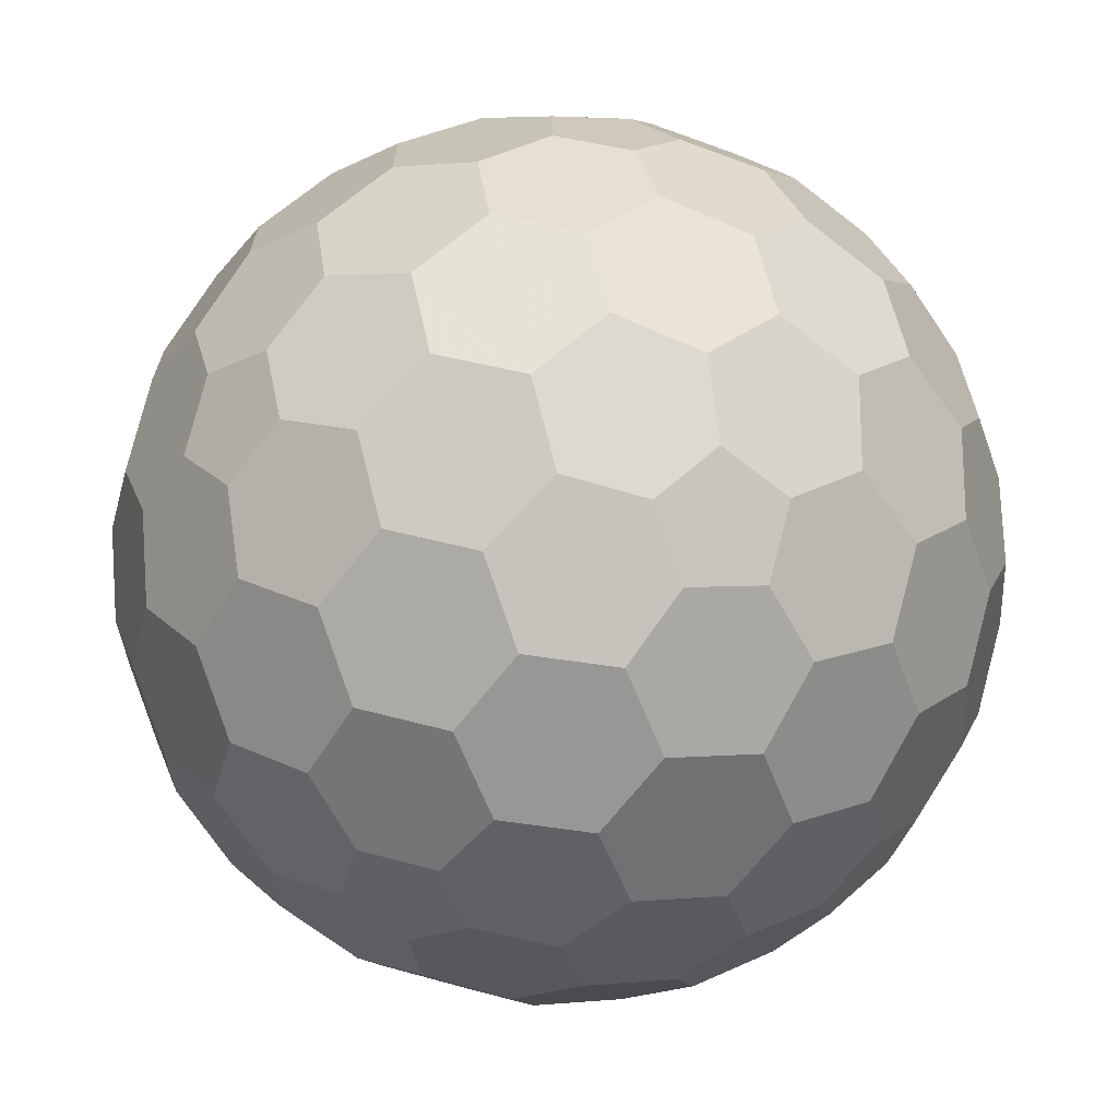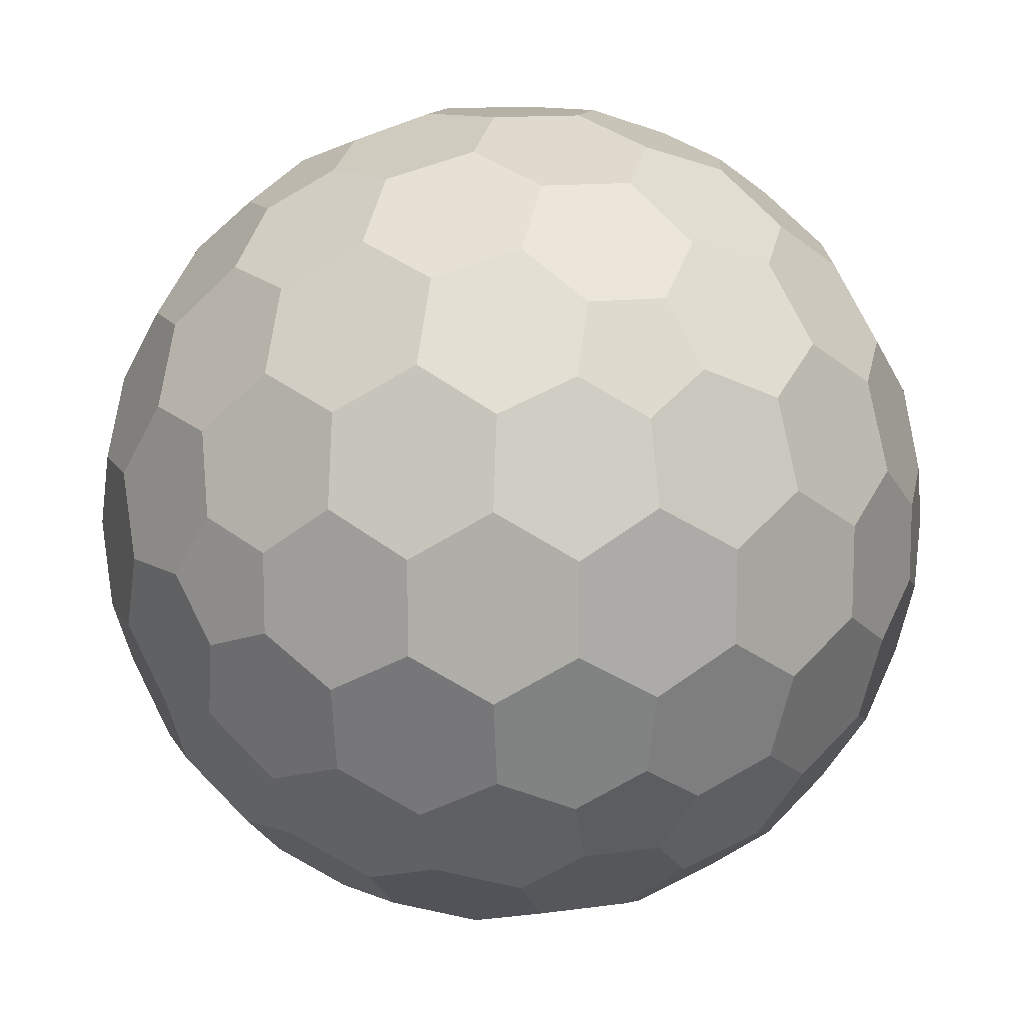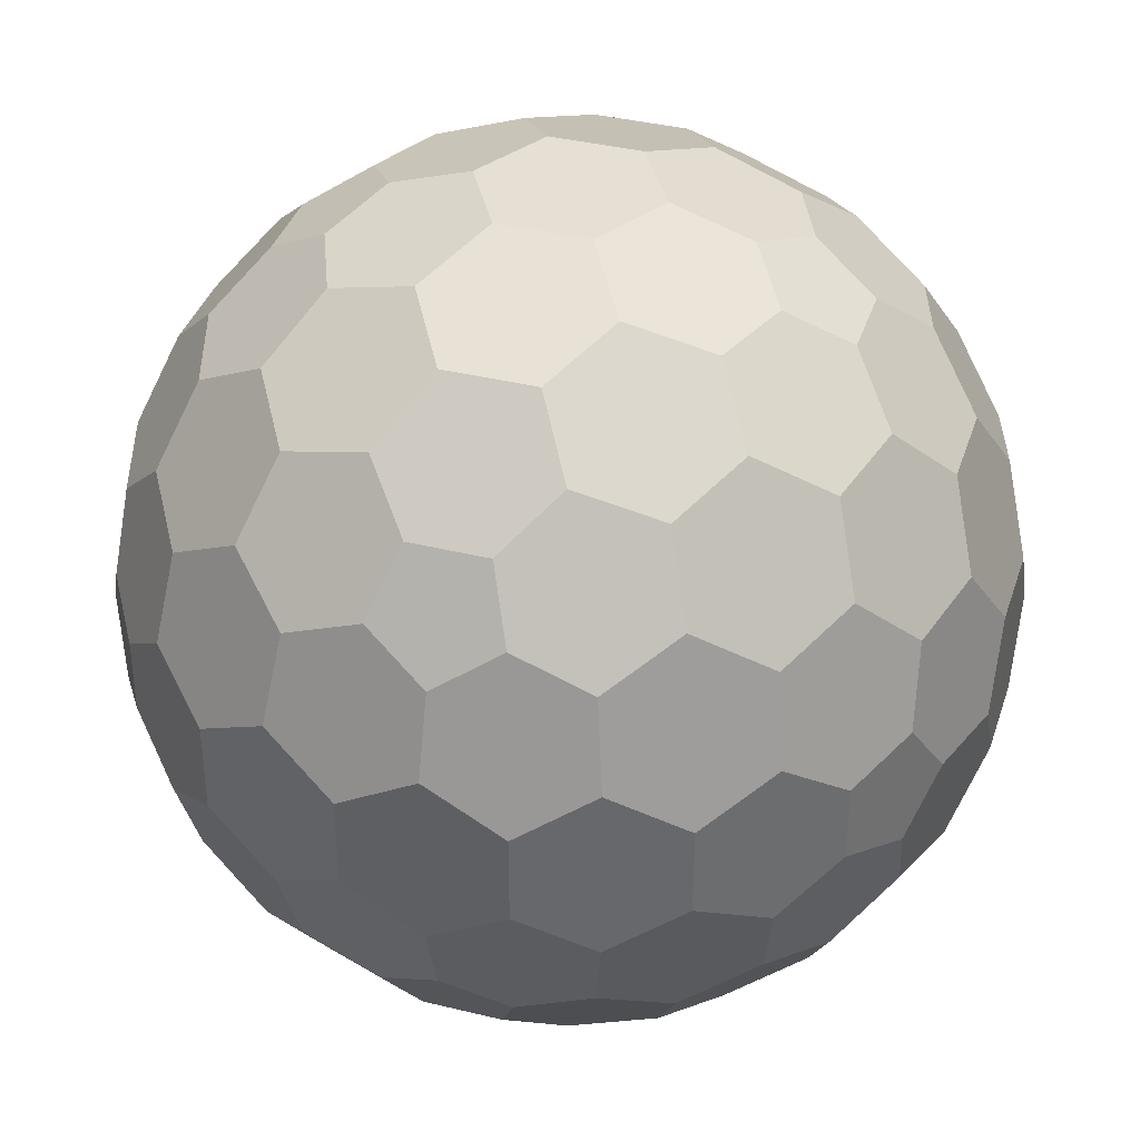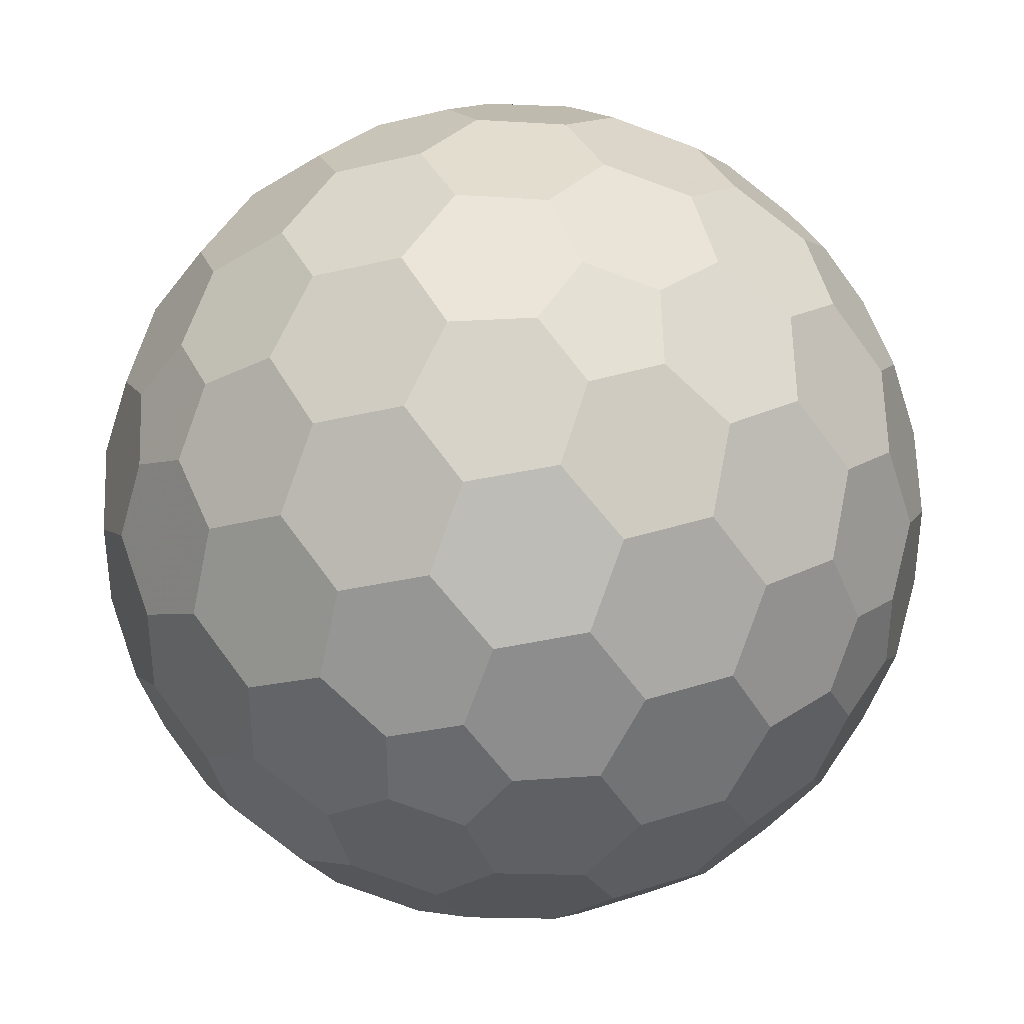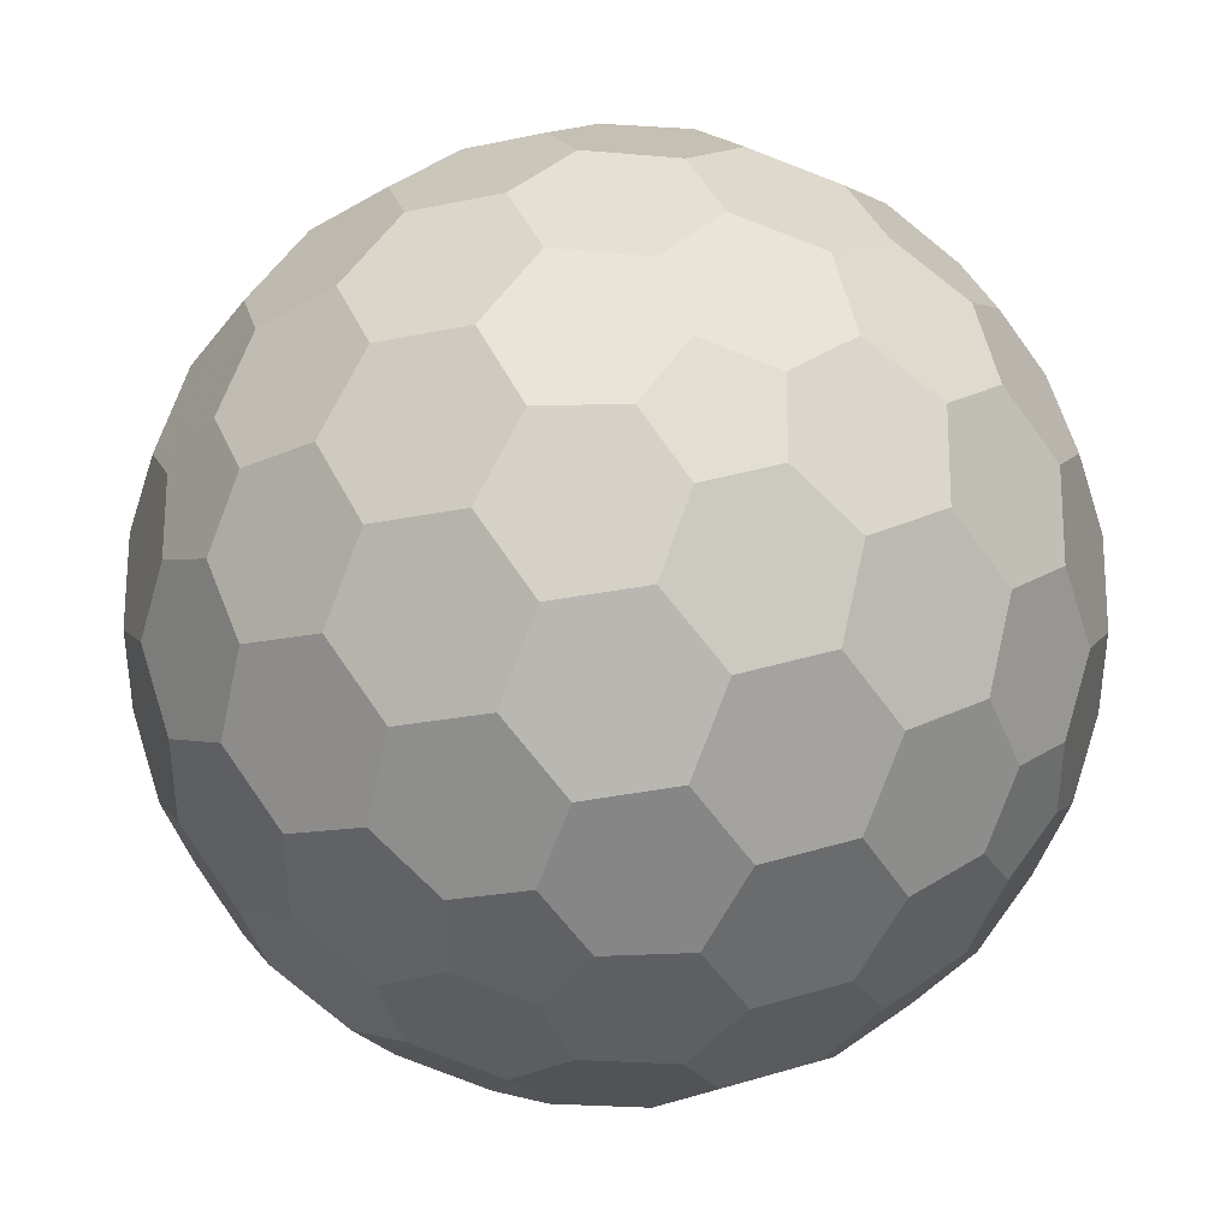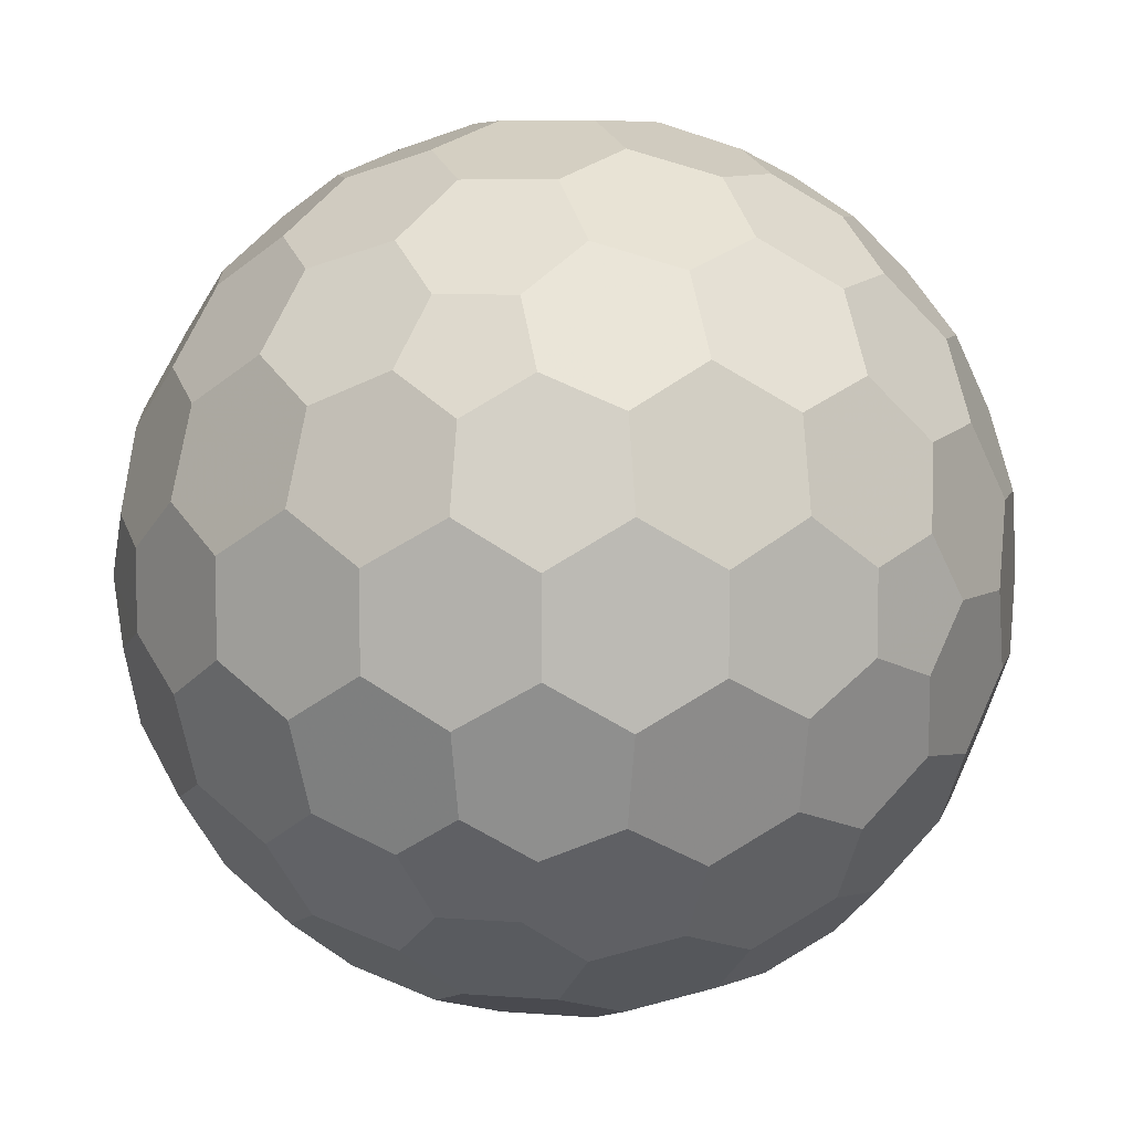
<metadata>
{"format":"obj","ext":"obj","renderer":"f3d","projection":"perspective","resolution":1024,"background":"white","views":[{"elev":-68.3,"azim":52.0,"up":"+Z"},{"elev":12.1,"azim":71.4,"up":"+Y"},{"elev":37.9,"azim":107.3,"up":"+Y"},{"elev":35.6,"azim":-23.0,"up":"+Y"},{"elev":38.0,"azim":-20.7,"up":"+Y"},{"elev":6.8,"azim":13.1,"up":"+Z"}]}
</metadata>
<code>
v 0.2081 0 -0.9835
v -0.2081 0 0.9835
v -0.2081 0 -0.9835
v 0.9835 0.2081 0
v 0.9835 -0.2081 0
v -0.9835 0.2081 0
v -0.9835 -0.2081 0
v 0 0.9835 0.2081
v 0 0.9835 -0.2081
v 0 -0.9835 0.2081
v 0 -0.9835 -0.2081
v 0.1051 0.1808 0.9835
v 0.1051 0.1808 -0.9835
v 0.1051 -0.1808 0.9835
v 0.1051 -0.1808 -0.9835
v -0.1051 0.1808 0.9835
v -0.1051 0.1808 -0.9835
v -0.1051 -0.1808 0.9835
v -0.1051 -0.1808 -0.9835
v 0.9835 0.1051 0.1808
v 0.9835 0.1051 -0.1808
v 0.9835 -0.1051 0.1808
v 0.9835 -0.1051 -0.1808
v -0.9835 0.1051 0.1808
v -0.9835 0.1051 -0.1808
v -0.9835 -0.1051 0.1808
v -0.9835 -0.1051 -0.1808
v 0.1808 0.9835 0.1051
v 0.1808 0.9835 -0.1051
v 0.1808 -0.9835 0.1051
v 0.1808 -0.9835 -0.1051
v -0.1808 0.9835 0.1051
v -0.1808 0.9835 -0.1051
v -0.1808 -0.9835 0.1051
v -0.1808 -0.9835 -0.1051
v 0.3917 0 0.9245
v 0.3917 0 -0.9245
v -0.3917 0 0.9245
v -0.3917 0 -0.9245
v 0.9245 0.3917 0
v 0.9245 -0.3917 0
v -0.9245 0.3917 0
v -0.9245 -0.3917 0
v 0 0.9245 0.3917
v 0 0.9245 -0.3917
v 0 -0.9245 0.3917
v 0 -0.9245 -0.3917
v 0.2102 0.3509 0.9186
v 0.2102 0.3509 -0.9186
v 0.2102 -0.3509 0.9186
v 0.2102 -0.3509 -0.9186
v -0.2102 0.3509 0.9186
v -0.2102 0.3509 -0.9186
v -0.2102 -0.3509 0.9186
v -0.2102 -0.3509 -0.9186
v 0.9186 0.2102 0.3509
v 0.9186 0.2102 -0.3509
v 0.9186 -0.2102 0.3509
v 0.9186 -0.2102 -0.3509
v -0.9186 0.2102 0.3509
v -0.9186 0.2102 -0.3509
v -0.9186 -0.2102 0.3509
v -0.9186 -0.2102 -0.3509
v 0.3509 0.9186 0.2102
v 0.3509 0.9186 -0.2102
v 0.3509 -0.9186 0.2102
v 0.3509 -0.9186 -0.2102
v -0.3509 0.9186 0.2102
v -0.3509 0.9186 -0.2102
v -0.3509 -0.9186 0.2102
v -0.3509 -0.9186 -0.2102
v 0.4815 0.1454 0.869
v 0.4815 0.1454 -0.869
v 0.4815 -0.1454 0.869
v 0.4815 -0.1454 -0.869
v -0.4815 0.1454 0.869
v -0.4815 0.1454 -0.869
v -0.4815 -0.1454 0.869
v -0.4815 -0.1454 -0.869
v 0.869 0.4815 0.1454
v 0.869 0.4815 -0.1454
v 0.869 -0.4815 0.1454
v 0.869 -0.4815 -0.1454
v -0.869 0.4815 0.1454
v -0.869 0.4815 -0.1454
v -0.869 -0.4815 0.1454
v -0.869 -0.4815 -0.1454
v 0.1454 0.869 0.4815
v 0.1454 0.869 -0.4815
v 0.1454 -0.869 0.4815
v 0.1454 -0.869 -0.4815
v -0.1454 0.869 0.4815
v -0.1454 0.869 -0.4815
v -0.1454 -0.869 0.4815
v -0.1454 -0.869 -0.4815
v 0.408 0.3234 0.86
v 0.408 0.3234 -0.86
v 0.408 -0.3234 0.86
v 0.408 -0.3234 -0.86
v -0.408 0.3234 0.86
v -0.408 0.3234 -0.86
v -0.408 -0.3234 0.86
v -0.408 -0.3234 -0.86
v 0.86 0.408 0.3234
v 0.86 0.408 -0.3234
v 0.86 -0.408 0.3234
v 0.86 -0.408 -0.3234
v -0.86 0.408 0.3234
v -0.86 0.408 -0.3234
v -0.86 -0.408 0.3234
v -0.86 -0.408 -0.3234
v 0.3234 0.86 0.408
v 0.3234 0.86 -0.408
v 0.3234 -0.86 0.408
v 0.3234 -0.86 -0.408
v -0.3234 0.86 0.408
v -0.3234 0.86 -0.408
v -0.3234 -0.86 0.408
v -0.3234 -0.86 -0.408
v 0.1051 0.5209 0.8536
v 0.1051 0.5209 -0.8536
v 0.1051 -0.5209 0.8536
v 0.1051 -0.5209 -0.8536
v -0.1051 0.5209 0.8536
v -0.1051 0.5209 -0.8536
v -0.1051 -0.5209 0.8536
v -0.1051 -0.5209 -0.8536
v 0.8536 0.1051 0.5209
v 0.8536 0.1051 -0.5209
v 0.8536 -0.1051 0.5209
v 0.8536 -0.1051 -0.5209
v -0.8536 0.1051 0.5209
v -0.8536 0.1051 -0.5209
v -0.8536 -0.1051 0.5209
v -0.8536 -0.1051 -0.5209
v 0.5209 0.8536 0.1051
v 0.5209 0.8536 -0.1051
v 0.5209 -0.8536 0.1051
v 0.5209 -0.8536 -0.1051
v -0.5209 0.8536 0.1051
v -0.5209 0.8536 -0.1051
v -0.5209 -0.8536 0.1051
v -0.5209 -0.8536 -0.1051
v 0.6269 0.08984 0.7791
v 0.6269 0.08984 -0.7791
v 0.6269 -0.08984 0.7791
v 0.6269 -0.08984 -0.7791
v -0.6269 0.08984 0.7791
v -0.6269 0.08984 -0.7791
v -0.6269 -0.08984 0.7791
v -0.6269 -0.08984 -0.7791
v 0.7791 0.6269 0.08984
v 0.7791 0.6269 -0.08984
v 0.7791 -0.6269 0.08984
v 0.7791 -0.6269 -0.08984
v -0.7791 0.6269 0.08984
v -0.7791 0.6269 -0.08984
v -0.7791 -0.6269 0.08984
v -0.7791 -0.6269 -0.08984
v 0.08984 0.7791 0.6269
v 0.08984 0.7791 -0.6269
v 0.08984 -0.7791 0.6269
v 0.08984 -0.7791 -0.6269
v -0.08984 0.7791 0.6269
v -0.08984 0.7791 -0.6269
v -0.08984 -0.7791 0.6269
v -0.08984 -0.7791 -0.6269
v 0.5028 0.4626 0.7378
v 0.5028 0.4626 -0.7378
v 0.5028 -0.4626 0.7378
v 0.5028 -0.4626 -0.7378
v -0.5028 0.4626 0.7378
v -0.5028 0.4626 -0.7378
v -0.5028 -0.4626 0.7378
v -0.5028 -0.4626 -0.7378
v 0.7378 0.5028 0.4626
v 0.7378 0.5028 -0.4626
v 0.7378 -0.5028 0.4626
v 0.7378 -0.5028 -0.4626
v -0.7378 0.5028 0.4626
v -0.7378 0.5028 -0.4626
v -0.7378 -0.5028 0.4626
v -0.7378 -0.5028 -0.4626
v 0.4626 0.7378 0.5028
v 0.4626 0.7378 -0.5028
v 0.4626 -0.7378 0.5028
v 0.4626 -0.7378 -0.5028
v -0.4626 0.7378 0.5028
v -0.4626 0.7378 -0.5028
v -0.4626 -0.7378 0.5028
v -0.4626 -0.7378 -0.5028
v 0.1999 0.6601 0.7314
v 0.1999 0.6601 -0.7314
v 0.1999 -0.6601 0.7314
v 0.1999 -0.6601 -0.7314
v -0.1999 0.6601 0.7314
v -0.1999 0.6601 -0.7314
v -0.1999 -0.6601 0.7314
v -0.1999 -0.6601 -0.7314
v 0.7314 0.1999 0.6601
v 0.7314 0.1999 -0.6601
v 0.7314 -0.1999 0.6601
v 0.7314 -0.1999 -0.6601
v -0.7314 0.1999 0.6601
v -0.7314 0.1999 -0.6601
v -0.7314 -0.1999 0.6601
v -0.7314 -0.1999 -0.6601
v 0.6601 0.7314 0.1999
v 0.6601 0.7314 -0.1999
v 0.6601 -0.7314 0.1999
v 0.6601 -0.7314 -0.1999
v -0.6601 0.7314 0.1999
v -0.6601 0.7314 -0.1999
v -0.6601 -0.7314 0.1999
v -0.6601 -0.7314 -0.1999
v 0.3977 0.6327 0.6728
v 0.3977 0.6327 -0.6728
v 0.3977 -0.6327 0.6728
v 0.3977 -0.6327 -0.6728
v -0.3977 0.6327 0.6728
v -0.3977 0.6327 -0.6728
v -0.3977 -0.6327 0.6728
v -0.3977 -0.6327 -0.6728
v 0.6728 0.3977 0.6327
v 0.6728 0.3977 -0.6327
v 0.6728 -0.3977 0.6327
v 0.6728 -0.3977 -0.6327
v -0.6728 0.3977 0.6327
v -0.6728 0.3977 -0.6327
v -0.6728 -0.3977 0.6327
v -0.6728 -0.3977 -0.6327
v 0.6327 0.6728 0.3977
v 0.6327 0.6728 -0.3977
v 0.6327 -0.6728 0.3977
v 0.6327 -0.6728 -0.3977
v -0.6327 0.6728 0.3977
v -0.6327 0.6728 -0.3977
v -0.6327 -0.6728 0.3977
v -0.6327 -0.6728 -0.3977
v 0.2081 0 0.9835
f 12 48 120 124 52 16
f 13 17 53 125 121 49
f 14 18 54 126 122 50
f 15 51 123 127 55 19
f 20 56 128 130 58 22
f 21 23 59 131 129 57
f 24 26 62 134 132 60
f 25 61 133 135 63 27
f 28 64 136 137 65 29
f 30 31 67 139 138 66
f 32 33 69 141 140 68
f 34 70 142 143 71 35
f 168 224 176 232 184 216
f 169 217 185 233 177 225
f 170 218 186 234 178 226
f 171 227 179 235 187 219
f 172 220 188 236 180 228
f 173 229 181 237 189 221
f 174 230 182 238 190 222
f 175 223 191 239 183 231
f 12 16 2 18 14 240
f 13 1 15 19 3 17
f 20 22 5 23 21 4
f 24 6 25 27 7 26
f 28 29 9 33 32 8
f 30 10 34 35 11 31
f 48 96 168 216 192 120
f 49 121 193 217 169 97
f 50 122 194 218 170 98
f 51 99 171 219 195 123
f 52 124 196 220 172 100
f 53 101 173 221 197 125
f 54 102 174 222 198 126
f 55 127 199 223 175 103
f 56 104 176 224 200 128
f 57 129 201 225 177 105
f 58 130 202 226 178 106
f 59 107 179 227 203 131
f 60 132 204 228 180 108
f 61 109 181 229 205 133
f 62 110 182 230 206 134
f 63 135 207 231 183 111
f 64 112 184 232 208 136
f 65 137 209 233 185 113
f 66 138 210 234 186 114
f 67 115 187 235 211 139
f 68 140 212 236 188 116
f 69 117 189 237 213 141
f 70 118 190 238 214 142
f 71 143 215 239 191 119
f 72 96 48 12 240 36
f 73 37 1 13 49 97
f 74 36 240 14 50 98
f 75 99 51 15 1 37
f 76 38 2 16 52 100
f 77 101 53 17 3 39
f 78 102 54 18 2 38
f 79 39 3 19 55 103
f 80 104 56 20 4 40
f 81 40 4 21 57 105
f 82 41 5 22 58 106
f 83 107 59 23 5 41
f 84 42 6 24 60 108
f 85 109 61 25 6 42
f 86 110 62 26 7 43
f 87 43 7 27 63 111
f 88 112 64 28 8 44
f 89 45 9 29 65 113
f 90 46 10 30 66 114
f 91 115 67 31 11 47
f 92 44 8 32 68 116
f 93 117 69 33 9 45
f 94 118 70 34 10 46
f 95 47 11 35 71 119
f 96 72 144 200 224 168
f 97 169 225 201 145 73
f 98 170 226 202 146 74
f 99 75 147 203 227 171
f 100 172 228 204 148 76
f 101 77 149 205 229 173
f 102 78 150 206 230 174
f 103 175 231 207 151 79
f 104 80 152 208 232 176
f 105 177 233 209 153 81
f 106 178 234 210 154 82
f 107 83 155 211 235 179
f 108 180 236 212 156 84
f 109 85 157 213 237 181
f 110 86 158 214 238 182
f 111 183 239 215 159 87
f 112 88 160 192 216 184
f 113 185 217 193 161 89
f 114 186 218 194 162 90
f 115 91 163 195 219 187
f 116 188 220 196 164 92
f 117 93 165 197 221 189
f 118 94 166 198 222 190
f 119 191 223 199 167 95
f 120 192 160 164 196 124
f 121 125 197 165 161 193
f 122 126 198 166 162 194
f 123 195 163 167 199 127
f 128 200 144 146 202 130
f 129 131 203 147 145 201
f 132 134 206 150 148 204
f 133 205 149 151 207 135
f 136 208 152 153 209 137
f 138 139 211 155 154 210
f 140 141 213 157 156 212
f 142 214 158 159 215 143
f 36 74 146 144 72
f 37 73 145 147 75
f 38 76 148 150 78
f 39 79 151 149 77
f 40 81 153 152 80
f 41 82 154 155 83
f 42 84 156 157 85
f 43 87 159 158 86
f 44 92 164 160 88
f 45 89 161 165 93
f 46 90 162 166 94
f 47 95 167 163 91

</code>
